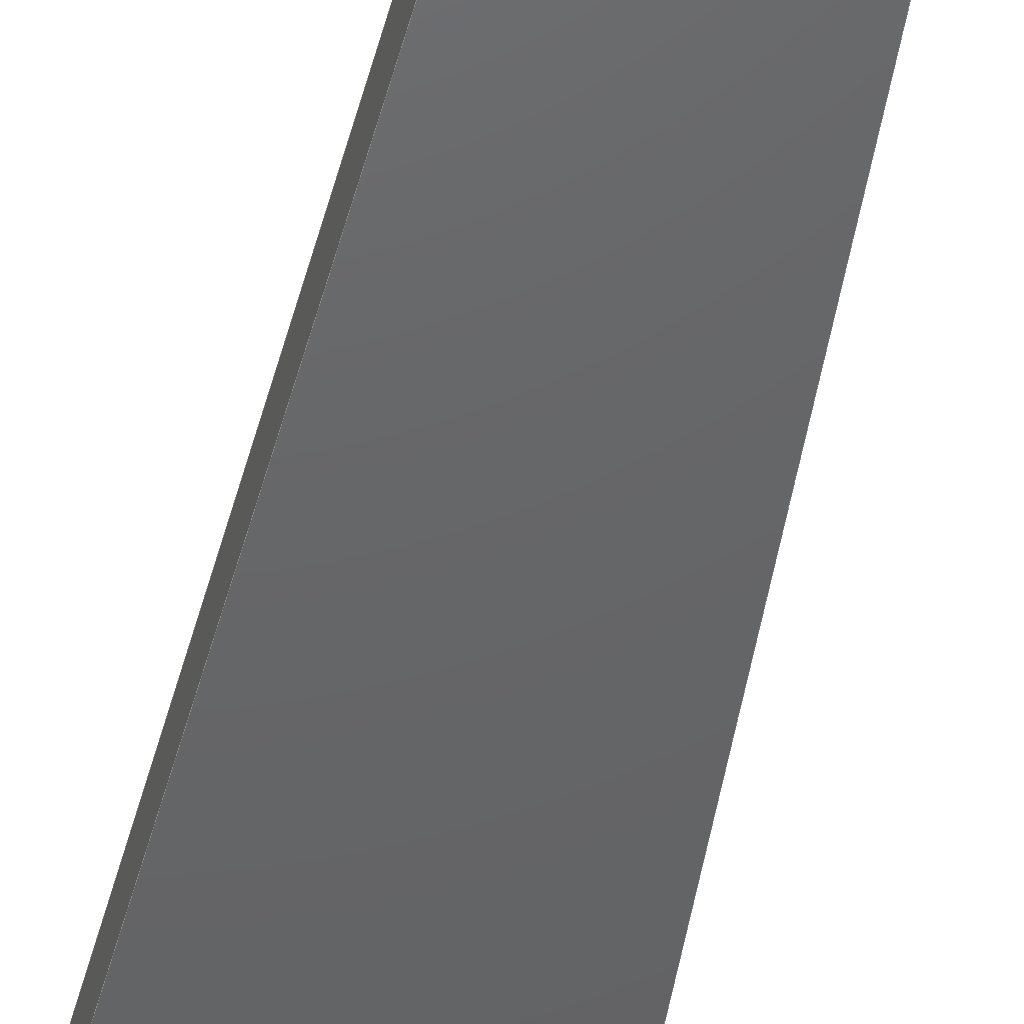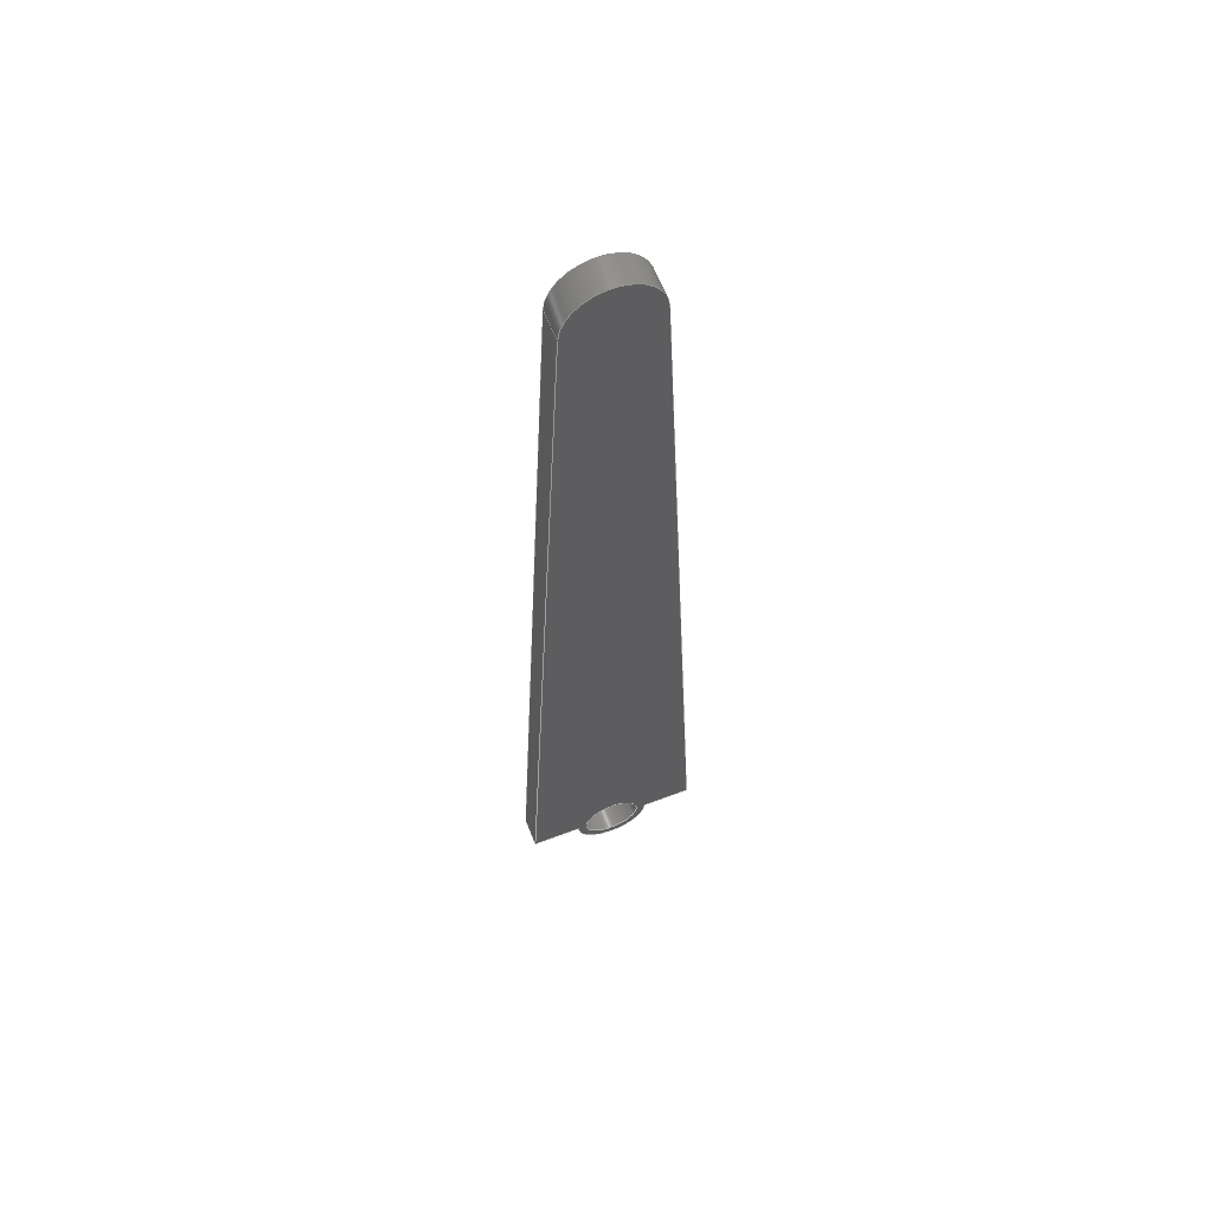
<metadata>
{"format":"step","ext":"step","renderer":"f3d","projection":"perspective","resolution":1024,"background":"white","views":[{"elev":-46.1,"azim":-11.3,"up":"+Y"},{"elev":61.3,"azim":158.9,"up":"+Z"}]}
</metadata>
<code>
ISO-10303-21;
DATA;
#1 = MECHANICAL_DESIGN_GEOMETRIC_PRESENTATION_REPRESENTATION( ' ', ( #7, #8, #9, #10, #11, #12, #13, #14, #15 ), #6 );
#2 = PRODUCT_DEFINITION_CONTEXT( '', #16, 'design' );
#3 = APPLICATION_PROTOCOL_DEFINITION( 'international standard', 'automotive_design', 2001, #16 );
#4 = PRODUCT_CATEGORY_RELATIONSHIP( 'NONE', 'NONE', #17, #18 );
#5 = SHAPE_DEFINITION_REPRESENTATION( #19, #20 );
#6 =  ( GEOMETRIC_REPRESENTATION_CONTEXT( 3 )GLOBAL_UNCERTAINTY_ASSIGNED_CONTEXT( ( #21 ) )GLOBAL_UNIT_ASSIGNED_CONTEXT( ( #22, #23, #24 ) )REPRESENTATION_CONTEXT( 'NONE', 'WORKSPACE' ) );
#7 = STYLED_ITEM( '', ( #25 ), #26 );
#8 = STYLED_ITEM( '', ( #27 ), #28 );
#9 = STYLED_ITEM( '', ( #29 ), #30 );
#10 = STYLED_ITEM( '', ( #31 ), #32 );
#11 = STYLED_ITEM( '', ( #33 ), #34 );
#12 = STYLED_ITEM( '', ( #35 ), #36 );
#13 = STYLED_ITEM( '', ( #37 ), #38 );
#14 = STYLED_ITEM( '', ( #39 ), #40 );
#15 = STYLED_ITEM( '', ( #41 ), #42 );
#16 = APPLICATION_CONTEXT( 'core data for automotive mechanical design processes' );
#17 = PRODUCT_CATEGORY( 'part', 'NONE' );
#18 = PRODUCT_RELATED_PRODUCT_CATEGORY( 'detail', ' ', ( #43 ) );
#19 = PRODUCT_DEFINITION_SHAPE( 'NONE', 'NONE', #44 );
#20 = ADVANCED_BREP_SHAPE_REPRESENTATION( 'Part 1', ( #45, #46 ), #6 );
#21 = UNCERTAINTY_MEASURE_WITH_UNIT( LENGTH_MEASURE( 1e-17 ), #22, '', '' );
#22 =  ( CONVERSION_BASED_UNIT( 'METRE', #47 )LENGTH_UNIT(  )NAMED_UNIT( #48 ) );
#23 =  ( NAMED_UNIT( #49 )PLANE_ANGLE_UNIT(  )SI_UNIT( $, .RADIAN. ) );
#24 =  ( NAMED_UNIT( #49 )SI_UNIT( $, .STERADIAN. )SOLID_ANGLE_UNIT(  ) );
#25 = PRESENTATION_STYLE_ASSIGNMENT( ( #50 ) );
#26 = ADVANCED_FACE( '', ( #51, #52 ), #53, .T. );
#27 = PRESENTATION_STYLE_ASSIGNMENT( ( #54 ) );
#28 = ADVANCED_FACE( '', ( #55 ), #56, .F. );
#29 = PRESENTATION_STYLE_ASSIGNMENT( ( #57 ) );
#30 = ADVANCED_FACE( '', ( #58 ), #59, .T. );
#31 = PRESENTATION_STYLE_ASSIGNMENT( ( #60 ) );
#32 = ADVANCED_FACE( '', ( #61, #62 ), #63, .F. );
#33 = PRESENTATION_STYLE_ASSIGNMENT( ( #64 ) );
#34 = ADVANCED_FACE( '', ( #65 ), #66, .F. );
#35 = PRESENTATION_STYLE_ASSIGNMENT( ( #67 ) );
#36 = ADVANCED_FACE( '', ( #68 ), #69, .T. );
#37 = PRESENTATION_STYLE_ASSIGNMENT( ( #70 ) );
#38 = ADVANCED_FACE( '', ( #71 ), #72, .F. );
#39 = PRESENTATION_STYLE_ASSIGNMENT( ( #73 ) );
#40 = ADVANCED_FACE( '', ( #74 ), #75, .T. );
#41 = PRESENTATION_STYLE_ASSIGNMENT( ( #76 ) );
#42 = ADVANCED_FACE( '', ( #77, #78 ), #79, .F. );
#43 = PRODUCT( 'Part 1', 'Part 1', 'PART-Part 1-DESC', ( #80 ) );
#44 = PRODUCT_DEFINITION( 'NONE', 'NONE', #81, #2 );
#45 = MANIFOLD_SOLID_BREP( 'Part 1', #82 );
#46 = AXIS2_PLACEMENT_3D( '', #83, #84, #85 );
#47 = LENGTH_MEASURE_WITH_UNIT( LENGTH_MEASURE( 1 ), #86 );
#48 = DIMENSIONAL_EXPONENTS( 1, 0, 0, 0, 0, 0, 0 );
#49 = DIMENSIONAL_EXPONENTS( 0, 0, 0, 0, 0, 0, 0 );
#50 = SURFACE_STYLE_USAGE( .BOTH., #87 );
#51 = FACE_BOUND( '', #88, .T. );
#52 = FACE_OUTER_BOUND( '', #89, .T. );
#53 = PLANE( '', #90 );
#54 = SURFACE_STYLE_USAGE( .BOTH., #91 );
#55 = FACE_OUTER_BOUND( '', #92, .T. );
#56 = PLANE( '', #93 );
#57 = SURFACE_STYLE_USAGE( .BOTH., #94 );
#58 = FACE_OUTER_BOUND( '', #95, .T. );
#59 = CYLINDRICAL_SURFACE( '', #96, 0.0008255 );
#60 = SURFACE_STYLE_USAGE( .BOTH., #97 );
#61 = FACE_BOUND( '', #98, .T. );
#62 = FACE_OUTER_BOUND( '', #99, .T. );
#63 = PLANE( '', #100 );
#64 = SURFACE_STYLE_USAGE( .BOTH., #101 );
#65 = FACE_OUTER_BOUND( '', #102, .T. );
#66 = PLANE( '', #103 );
#67 = SURFACE_STYLE_USAGE( .BOTH., #104 );
#68 = FACE_OUTER_BOUND( '', #105, .T. );
#69 = PLANE( '', #106 );
#70 = SURFACE_STYLE_USAGE( .BOTH., #107 );
#71 = FACE_OUTER_BOUND( '', #108, .T. );
#72 = PLANE( '', #109 );
#73 = SURFACE_STYLE_USAGE( .BOTH., #110 );
#74 = FACE_OUTER_BOUND( '', #111, .T. );
#75 = CYLINDRICAL_SURFACE( '', #112, 0.0009346 );
#76 = SURFACE_STYLE_USAGE( .BOTH., #113 );
#77 = FACE_OUTER_BOUND( '', #114, .T. );
#78 = FACE_OUTER_BOUND( '', #115, .T. );
#79 = CYLINDRICAL_SURFACE( '', #116, 0.000635 );
#80 = PRODUCT_CONTEXT( '', #16, 'mechanical' );
#81 = PRODUCT_DEFINITION_FORMATION_WITH_SPECIFIED_SOURCE( ' ', 'NONE', #43, .NOT_KNOWN. );
#82 = CLOSED_SHELL( '', ( #42, #32, #36, #38, #40, #26, #34, #28, #30 ) );
#83 = CARTESIAN_POINT( '', ( 0, 0, 0 ) );
#84 = DIRECTION( '', ( 0, 0, 1 ) );
#85 = DIRECTION( '', ( 1, 0, 0 ) );
#86 =  ( LENGTH_UNIT(  )NAMED_UNIT( #48 )SI_UNIT( $, .METRE. ) );
#87 = SURFACE_SIDE_STYLE( '', ( #117 ) );
#88 = EDGE_LOOP( '', ( #118 ) );
#89 = EDGE_LOOP( '', ( #119, #120, #121, #122, #123, #124 ) );
#90 = AXIS2_PLACEMENT_3D( '', #125, #126, #127 );
#91 = SURFACE_SIDE_STYLE( '', ( #128 ) );
#92 = EDGE_LOOP( '', ( #129, #130, #131, #132 ) );
#93 = AXIS2_PLACEMENT_3D( '', #133, #134, #135 );
#94 = SURFACE_SIDE_STYLE( '', ( #136 ) );
#95 = EDGE_LOOP( '', ( #137, #138, #139, #140 ) );
#96 = AXIS2_PLACEMENT_3D( '', #141, #142, #143 );
#97 = SURFACE_SIDE_STYLE( '', ( #144 ) );
#98 = EDGE_LOOP( '', ( #145 ) );
#99 = EDGE_LOOP( '', ( #146, #147, #148, #149, #150, #151 ) );
#100 = AXIS2_PLACEMENT_3D( '', #152, #153, #154 );
#101 = SURFACE_SIDE_STYLE( '', ( #155 ) );
#102 = EDGE_LOOP( '', ( #156, #157, #158, #159 ) );
#103 = AXIS2_PLACEMENT_3D( '', #160, #161, #162 );
#104 = SURFACE_SIDE_STYLE( '', ( #163 ) );
#105 = EDGE_LOOP( '', ( #164, #165, #166, #167 ) );
#106 = AXIS2_PLACEMENT_3D( '', #168, #169, #170 );
#107 = SURFACE_SIDE_STYLE( '', ( #171 ) );
#108 = EDGE_LOOP( '', ( #172, #173, #174, #175 ) );
#109 = AXIS2_PLACEMENT_3D( '', #176, #177, #178 );
#110 = SURFACE_SIDE_STYLE( '', ( #179 ) );
#111 = EDGE_LOOP( '', ( #180, #181, #182, #183 ) );
#112 = AXIS2_PLACEMENT_3D( '', #184, #185, #186 );
#113 = SURFACE_SIDE_STYLE( '', ( #187 ) );
#114 = EDGE_LOOP( '', ( #188 ) );
#115 = EDGE_LOOP( '', ( #189 ) );
#116 = AXIS2_PLACEMENT_3D( '', #190, #191, #192 );
#117 = SURFACE_STYLE_FILL_AREA( #193 );
#118 = ORIENTED_EDGE( '', *, *, #194, .T. );
#119 = ORIENTED_EDGE( '', *, *, #195, .F. );
#120 = ORIENTED_EDGE( '', *, *, #196, .T. );
#121 = ORIENTED_EDGE( '', *, *, #197, .T. );
#122 = ORIENTED_EDGE( '', *, *, #198, .T. );
#123 = ORIENTED_EDGE( '', *, *, #199, .T. );
#124 = ORIENTED_EDGE( '', *, *, #200, .F. );
#125 = CARTESIAN_POINT( '', ( 4.337e-18, -0.000635, 0.009747 ) );
#126 = DIRECTION( '', ( 0, -1, 0 ) );
#127 = DIRECTION( '', ( 1, 0, 0 ) );
#128 = SURFACE_STYLE_FILL_AREA( #201 );
#129 = ORIENTED_EDGE( '', *, *, #202, .T. );
#130 = ORIENTED_EDGE( '', *, *, #203, .F. );
#131 = ORIENTED_EDGE( '', *, *, #198, .F. );
#132 = ORIENTED_EDGE( '', *, *, #204, .T. );
#133 = CARTESIAN_POINT( '', ( 0.0003126, -0.000635, 0 ) );
#134 = DIRECTION( '', ( 0, 0, 1 ) );
#135 = DIRECTION( '', ( 1, 0, 0 ) );
#136 = SURFACE_STYLE_FILL_AREA( #205 );
#137 = ORIENTED_EDGE( '', *, *, #206, .T. );
#138 = ORIENTED_EDGE( '', *, *, #204, .F. );
#139 = ORIENTED_EDGE( '', *, *, #197, .F. );
#140 = ORIENTED_EDGE( '', *, *, #207, .T. );
#141 = CARTESIAN_POINT( '', ( 0, -0.000635, 0 ) );
#142 = DIRECTION( '', ( -0, -1, -0 ) );
#143 = DIRECTION( '', ( 0, 0, 1 ) );
#144 = SURFACE_STYLE_FILL_AREA( #208 );
#145 = ORIENTED_EDGE( '', *, *, #209, .T. );
#146 = ORIENTED_EDGE( '', *, *, #210, .T. );
#147 = ORIENTED_EDGE( '', *, *, #211, .T. );
#148 = ORIENTED_EDGE( '', *, *, #212, .F. );
#149 = ORIENTED_EDGE( '', *, *, #202, .F. );
#150 = ORIENTED_EDGE( '', *, *, #206, .F. );
#151 = ORIENTED_EDGE( '', *, *, #213, .F. );
#152 = CARTESIAN_POINT( '', ( 4.337e-18, 0, 0.009747 ) );
#153 = DIRECTION( '', ( 0, -1, 0 ) );
#154 = DIRECTION( '', ( 1, 0, 0 ) );
#155 = SURFACE_STYLE_FILL_AREA( #214 );
#156 = ORIENTED_EDGE( '', *, *, #212, .T. );
#157 = ORIENTED_EDGE( '', *, *, #215, .F. );
#158 = ORIENTED_EDGE( '', *, *, #199, .F. );
#159 = ORIENTED_EDGE( '', *, *, #203, .T. );
#160 = CARTESIAN_POINT( '', ( 0.001271, -0.000635, 0.01268 ) );
#161 = DIRECTION( '', ( -0.9988, 0, -0.04994 ) );
#162 = DIRECTION( '', ( -0.04994, 0, 0.9988 ) );
#163 = SURFACE_STYLE_FILL_AREA( #216 );
#164 = ORIENTED_EDGE( '', *, *, #210, .F. );
#165 = ORIENTED_EDGE( '', *, *, #217, .F. );
#166 = ORIENTED_EDGE( '', *, *, #195, .T. );
#167 = ORIENTED_EDGE( '', *, *, #218, .T. );
#168 = CARTESIAN_POINT( '', ( -0.001504, -0.000635, 0.008022 ) );
#169 = DIRECTION( '', ( -0.9988, 0, 0.04994 ) );
#170 = DIRECTION( '', ( 0.04994, 0, 0.9988 ) );
#171 = SURFACE_STYLE_FILL_AREA( #219 );
#172 = ORIENTED_EDGE( '', *, *, #213, .T. );
#173 = ORIENTED_EDGE( '', *, *, #207, .F. );
#174 = ORIENTED_EDGE( '', *, *, #196, .F. );
#175 = ORIENTED_EDGE( '', *, *, #217, .T. );
#176 = CARTESIAN_POINT( '', ( 0.0003126, -0.000635, 0 ) );
#177 = DIRECTION( '', ( 0, 0, 1 ) );
#178 = DIRECTION( '', ( 1, 0, 0 ) );
#179 = SURFACE_STYLE_FILL_AREA( #220 );
#180 = ORIENTED_EDGE( '', *, *, #211, .F. );
#181 = ORIENTED_EDGE( '', *, *, #218, .F. );
#182 = ORIENTED_EDGE( '', *, *, #200, .T. );
#183 = ORIENTED_EDGE( '', *, *, #215, .T. );
#184 = CARTESIAN_POINT( '', ( 0, -0.000635, 0.01939 ) );
#185 = DIRECTION( '', ( -0, -1, -0 ) );
#186 = DIRECTION( '', ( 0, 0, 1 ) );
#187 = SURFACE_STYLE_FILL_AREA( #221 );
#188 = ORIENTED_EDGE( '', *, *, #194, .F. );
#189 = ORIENTED_EDGE( '', *, *, #209, .F. );
#190 = CARTESIAN_POINT( '', ( 0, -0.0254, 0 ) );
#191 = DIRECTION( '', ( -0, -1, -0 ) );
#192 = DIRECTION( '', ( 0, 0, 1 ) );
#193 = FILL_AREA_STYLE( '', ( #222 ) );
#194 = EDGE_CURVE( '', #223, #223, #224, .F. );
#195 = EDGE_CURVE( '', #225, #226, #227, .T. );
#196 = EDGE_CURVE( '', #225, #228, #229, .T. );
#197 = EDGE_CURVE( '', #228, #230, #231, .T. );
#198 = EDGE_CURVE( '', #230, #232, #233, .T. );
#199 = EDGE_CURVE( '', #232, #234, #235, .T. );
#200 = EDGE_CURVE( '', #226, #234, #236, .T. );
#201 = FILL_AREA_STYLE( '', ( #237 ) );
#202 = EDGE_CURVE( '', #238, #239, #240, .T. );
#203 = EDGE_CURVE( '', #232, #239, #241, .T. );
#204 = EDGE_CURVE( '', #230, #238, #242, .T. );
#205 = FILL_AREA_STYLE( '', ( #243 ) );
#206 = EDGE_CURVE( '', #244, #238, #245, .T. );
#207 = EDGE_CURVE( '', #228, #244, #246, .T. );
#208 = FILL_AREA_STYLE( '', ( #247 ) );
#209 = EDGE_CURVE( '', #248, #248, #249, .T. );
#210 = EDGE_CURVE( '', #250, #251, #252, .T. );
#211 = EDGE_CURVE( '', #251, #253, #254, .T. );
#212 = EDGE_CURVE( '', #239, #253, #255, .T. );
#213 = EDGE_CURVE( '', #250, #244, #256, .T. );
#214 = FILL_AREA_STYLE( '', ( #257 ) );
#215 = EDGE_CURVE( '', #234, #253, #258, .T. );
#216 = FILL_AREA_STYLE( '', ( #259 ) );
#217 = EDGE_CURVE( '', #225, #250, #260, .T. );
#218 = EDGE_CURVE( '', #226, #251, #261, .T. );
#219 = FILL_AREA_STYLE( '', ( #262 ) );
#220 = FILL_AREA_STYLE( '', ( #263 ) );
#221 = FILL_AREA_STYLE( '', ( #264 ) );
#222 = FILL_AREA_STYLE_COLOUR( '', #265 );
#223 = VERTEX_POINT( '', #266 );
#224 = CIRCLE( '', #267, 0.000635 );
#225 = VERTEX_POINT( '', #268 );
#226 = VERTEX_POINT( '', #269 );
#227 = LINE( '', #270, #271 );
#228 = VERTEX_POINT( '', #272 );
#229 = LINE( '', #273, #274 );
#230 = VERTEX_POINT( '', #275 );
#231 = CIRCLE( '', #276, 0.0008255 );
#232 = VERTEX_POINT( '', #277 );
#233 = LINE( '', #278, #279 );
#234 = VERTEX_POINT( '', #280 );
#235 = LINE( '', #281, #282 );
#236 = CIRCLE( '', #283, 0.0009346 );
#237 = FILL_AREA_STYLE_COLOUR( '', #284 );
#238 = VERTEX_POINT( '', #285 );
#239 = VERTEX_POINT( '', #286 );
#240 = LINE( '', #287, #288 );
#241 = LINE( '', #289, #290 );
#242 = LINE( '', #291, #292 );
#243 = FILL_AREA_STYLE_COLOUR( '', #293 );
#244 = VERTEX_POINT( '', #294 );
#245 = CIRCLE( '', #295, 0.0008255 );
#246 = LINE( '', #296, #297 );
#247 = FILL_AREA_STYLE_COLOUR( '', #298 );
#248 = VERTEX_POINT( '', #299 );
#249 = CIRCLE( '', #300, 0.000635 );
#250 = VERTEX_POINT( '', #301 );
#251 = VERTEX_POINT( '', #302 );
#252 = LINE( '', #303, #304 );
#253 = VERTEX_POINT( '', #305 );
#254 = CIRCLE( '', #306, 0.0009346 );
#255 = LINE( '', #307, #308 );
#256 = LINE( '', #309, #310 );
#257 = FILL_AREA_STYLE_COLOUR( '', #311 );
#258 = LINE( '', #312, #313 );
#259 = FILL_AREA_STYLE_COLOUR( '', #314 );
#260 = LINE( '', #315, #316 );
#261 = LINE( '', #317, #318 );
#262 = FILL_AREA_STYLE_COLOUR( '', #319 );
#263 = FILL_AREA_STYLE_COLOUR( '', #320 );
#264 = FILL_AREA_STYLE_COLOUR( '', #321 );
#265 = COLOUR_RGB( '', 0.01961, 0.01961, 0.01961 );
#266 = CARTESIAN_POINT( '', ( 0, -0.000635, -0.000635 ) );
#267 = AXIS2_PLACEMENT_3D( '', #322, #323, #324 );
#268 = CARTESIAN_POINT( '', ( -0.001905, -0.000635, -2.429e-17 ) );
#269 = CARTESIAN_POINT( '', ( -0.0009334, -0.000635, 0.01943 ) );
#270 = CARTESIAN_POINT( '', ( -0.001504, -0.000635, 0.008022 ) );
#271 = VECTOR( '', #325, 1 );
#272 = CARTESIAN_POINT( '', ( -0.0008255, -0.000635, 0 ) );
#273 = CARTESIAN_POINT( '', ( 0.0003126, -0.000635, 0 ) );
#274 = VECTOR( '', #326, 1 );
#275 = CARTESIAN_POINT( '', ( 0.0008255, -0.000635, 0 ) );
#276 = AXIS2_PLACEMENT_3D( '', #327, #328, #329 );
#277 = CARTESIAN_POINT( '', ( 0.001905, -0.000635, -2.949e-17 ) );
#278 = CARTESIAN_POINT( '', ( 0.0003126, -0.000635, 0 ) );
#279 = VECTOR( '', #330, 1 );
#280 = CARTESIAN_POINT( '', ( 0.0009334, -0.000635, 0.01943 ) );
#281 = CARTESIAN_POINT( '', ( 0.001271, -0.000635, 0.01268 ) );
#282 = VECTOR( '', #331, 1 );
#283 = AXIS2_PLACEMENT_3D( '', #332, #333, #334 );
#284 = COLOUR_RGB( '', 0.01961, 0.01961, 0.01961 );
#285 = CARTESIAN_POINT( '', ( 0.0008255, 0, 0 ) );
#286 = CARTESIAN_POINT( '', ( 0.001905, 0, -2.949e-17 ) );
#287 = CARTESIAN_POINT( '', ( 0.0003126, 0, 0 ) );
#288 = VECTOR( '', #335, 1 );
#289 = CARTESIAN_POINT( '', ( 0.001905, -0.000635, -2.949e-17 ) );
#290 = VECTOR( '', #336, 1 );
#291 = CARTESIAN_POINT( '', ( 0.0008255, -0.000635, 0 ) );
#292 = VECTOR( '', #337, 1 );
#293 = COLOUR_RGB( '', 0.01961, 0.01961, 0.01961 );
#294 = CARTESIAN_POINT( '', ( -0.0008255, 0, 0 ) );
#295 = AXIS2_PLACEMENT_3D( '', #338, #339, #340 );
#296 = CARTESIAN_POINT( '', ( -0.0008255, -0.000635, 0 ) );
#297 = VECTOR( '', #341, 1 );
#298 = COLOUR_RGB( '', 0.01961, 0.01961, 0.01961 );
#299 = CARTESIAN_POINT( '', ( 0.000635, 0, 0 ) );
#300 = AXIS2_PLACEMENT_3D( '', #342, #343, #344 );
#301 = CARTESIAN_POINT( '', ( -0.001905, 0, -2.429e-17 ) );
#302 = CARTESIAN_POINT( '', ( -0.0009334, 0, 0.01943 ) );
#303 = CARTESIAN_POINT( '', ( -0.001504, 0, 0.008022 ) );
#304 = VECTOR( '', #345, 1 );
#305 = CARTESIAN_POINT( '', ( 0.0009334, 0, 0.01943 ) );
#306 = AXIS2_PLACEMENT_3D( '', #346, #347, #348 );
#307 = CARTESIAN_POINT( '', ( 0.001271, 0, 0.01268 ) );
#308 = VECTOR( '', #349, 1 );
#309 = CARTESIAN_POINT( '', ( 0.0003126, 0, 0 ) );
#310 = VECTOR( '', #350, 1 );
#311 = COLOUR_RGB( '', 0.01961, 0.01961, 0.01961 );
#312 = CARTESIAN_POINT( '', ( 0.0009334, -0.000635, 0.01943 ) );
#313 = VECTOR( '', #351, 1 );
#314 = COLOUR_RGB( '', 0.01961, 0.01961, 0.01961 );
#315 = CARTESIAN_POINT( '', ( -0.001905, -0.000635, -2.429e-17 ) );
#316 = VECTOR( '', #352, 1 );
#317 = CARTESIAN_POINT( '', ( -0.0009334, -0.000635, 0.01943 ) );
#318 = VECTOR( '', #353, 1 );
#319 = COLOUR_RGB( '', 0.01961, 0.01961, 0.01961 );
#320 = COLOUR_RGB( '', 0.01961, 0.01961, 0.01961 );
#321 = COLOUR_RGB( '', 0.01961, 0.01961, 0.01961 );
#322 = CARTESIAN_POINT( '', ( 0, -0.000635, 0 ) );
#323 = DIRECTION( '', ( 0, -1, 0 ) );
#324 = DIRECTION( '', ( 0, 0, -1 ) );
#325 = DIRECTION( '', ( 0.04994, 0, 0.9988 ) );
#326 = DIRECTION( '', ( 1, 0, 0 ) );
#327 = CARTESIAN_POINT( '', ( 0, -0.000635, 0 ) );
#328 = DIRECTION( '', ( 0, -1, 0 ) );
#329 = DIRECTION( '', ( 1, 0, 0 ) );
#330 = DIRECTION( '', ( 1, 0, 0 ) );
#331 = DIRECTION( '', ( -0.04994, 0, 0.9988 ) );
#332 = CARTESIAN_POINT( '', ( 0, -0.000635, 0.01939 ) );
#333 = DIRECTION( '', ( 0, 1, 0 ) );
#334 = DIRECTION( '', ( -6.123e-17, 0, 1 ) );
#335 = DIRECTION( '', ( 1, 0, 0 ) );
#336 = DIRECTION( '', ( 0, 1, 0 ) );
#337 = DIRECTION( '', ( 0, 1, 0 ) );
#338 = CARTESIAN_POINT( '', ( 0, 0, 0 ) );
#339 = DIRECTION( '', ( 0, -1, 0 ) );
#340 = DIRECTION( '', ( 1, 0, 0 ) );
#341 = DIRECTION( '', ( 0, 1, 0 ) );
#342 = CARTESIAN_POINT( '', ( 0, 0, 0 ) );
#343 = DIRECTION( '', ( 0, -1, 0 ) );
#344 = DIRECTION( '', ( 1, 0, 0 ) );
#345 = DIRECTION( '', ( 0.04994, 0, 0.9988 ) );
#346 = CARTESIAN_POINT( '', ( 0, 0, 0.01939 ) );
#347 = DIRECTION( '', ( 0, 1, 0 ) );
#348 = DIRECTION( '', ( -6.123e-17, 0, 1 ) );
#349 = DIRECTION( '', ( -0.04994, 0, 0.9988 ) );
#350 = DIRECTION( '', ( 1, 0, 0 ) );
#351 = DIRECTION( '', ( 0, 1, 0 ) );
#352 = DIRECTION( '', ( 0, 1, 0 ) );
#353 = DIRECTION( '', ( 0, 1, 0 ) );
ENDSEC;
END-ISO-10303-21;

</code>
